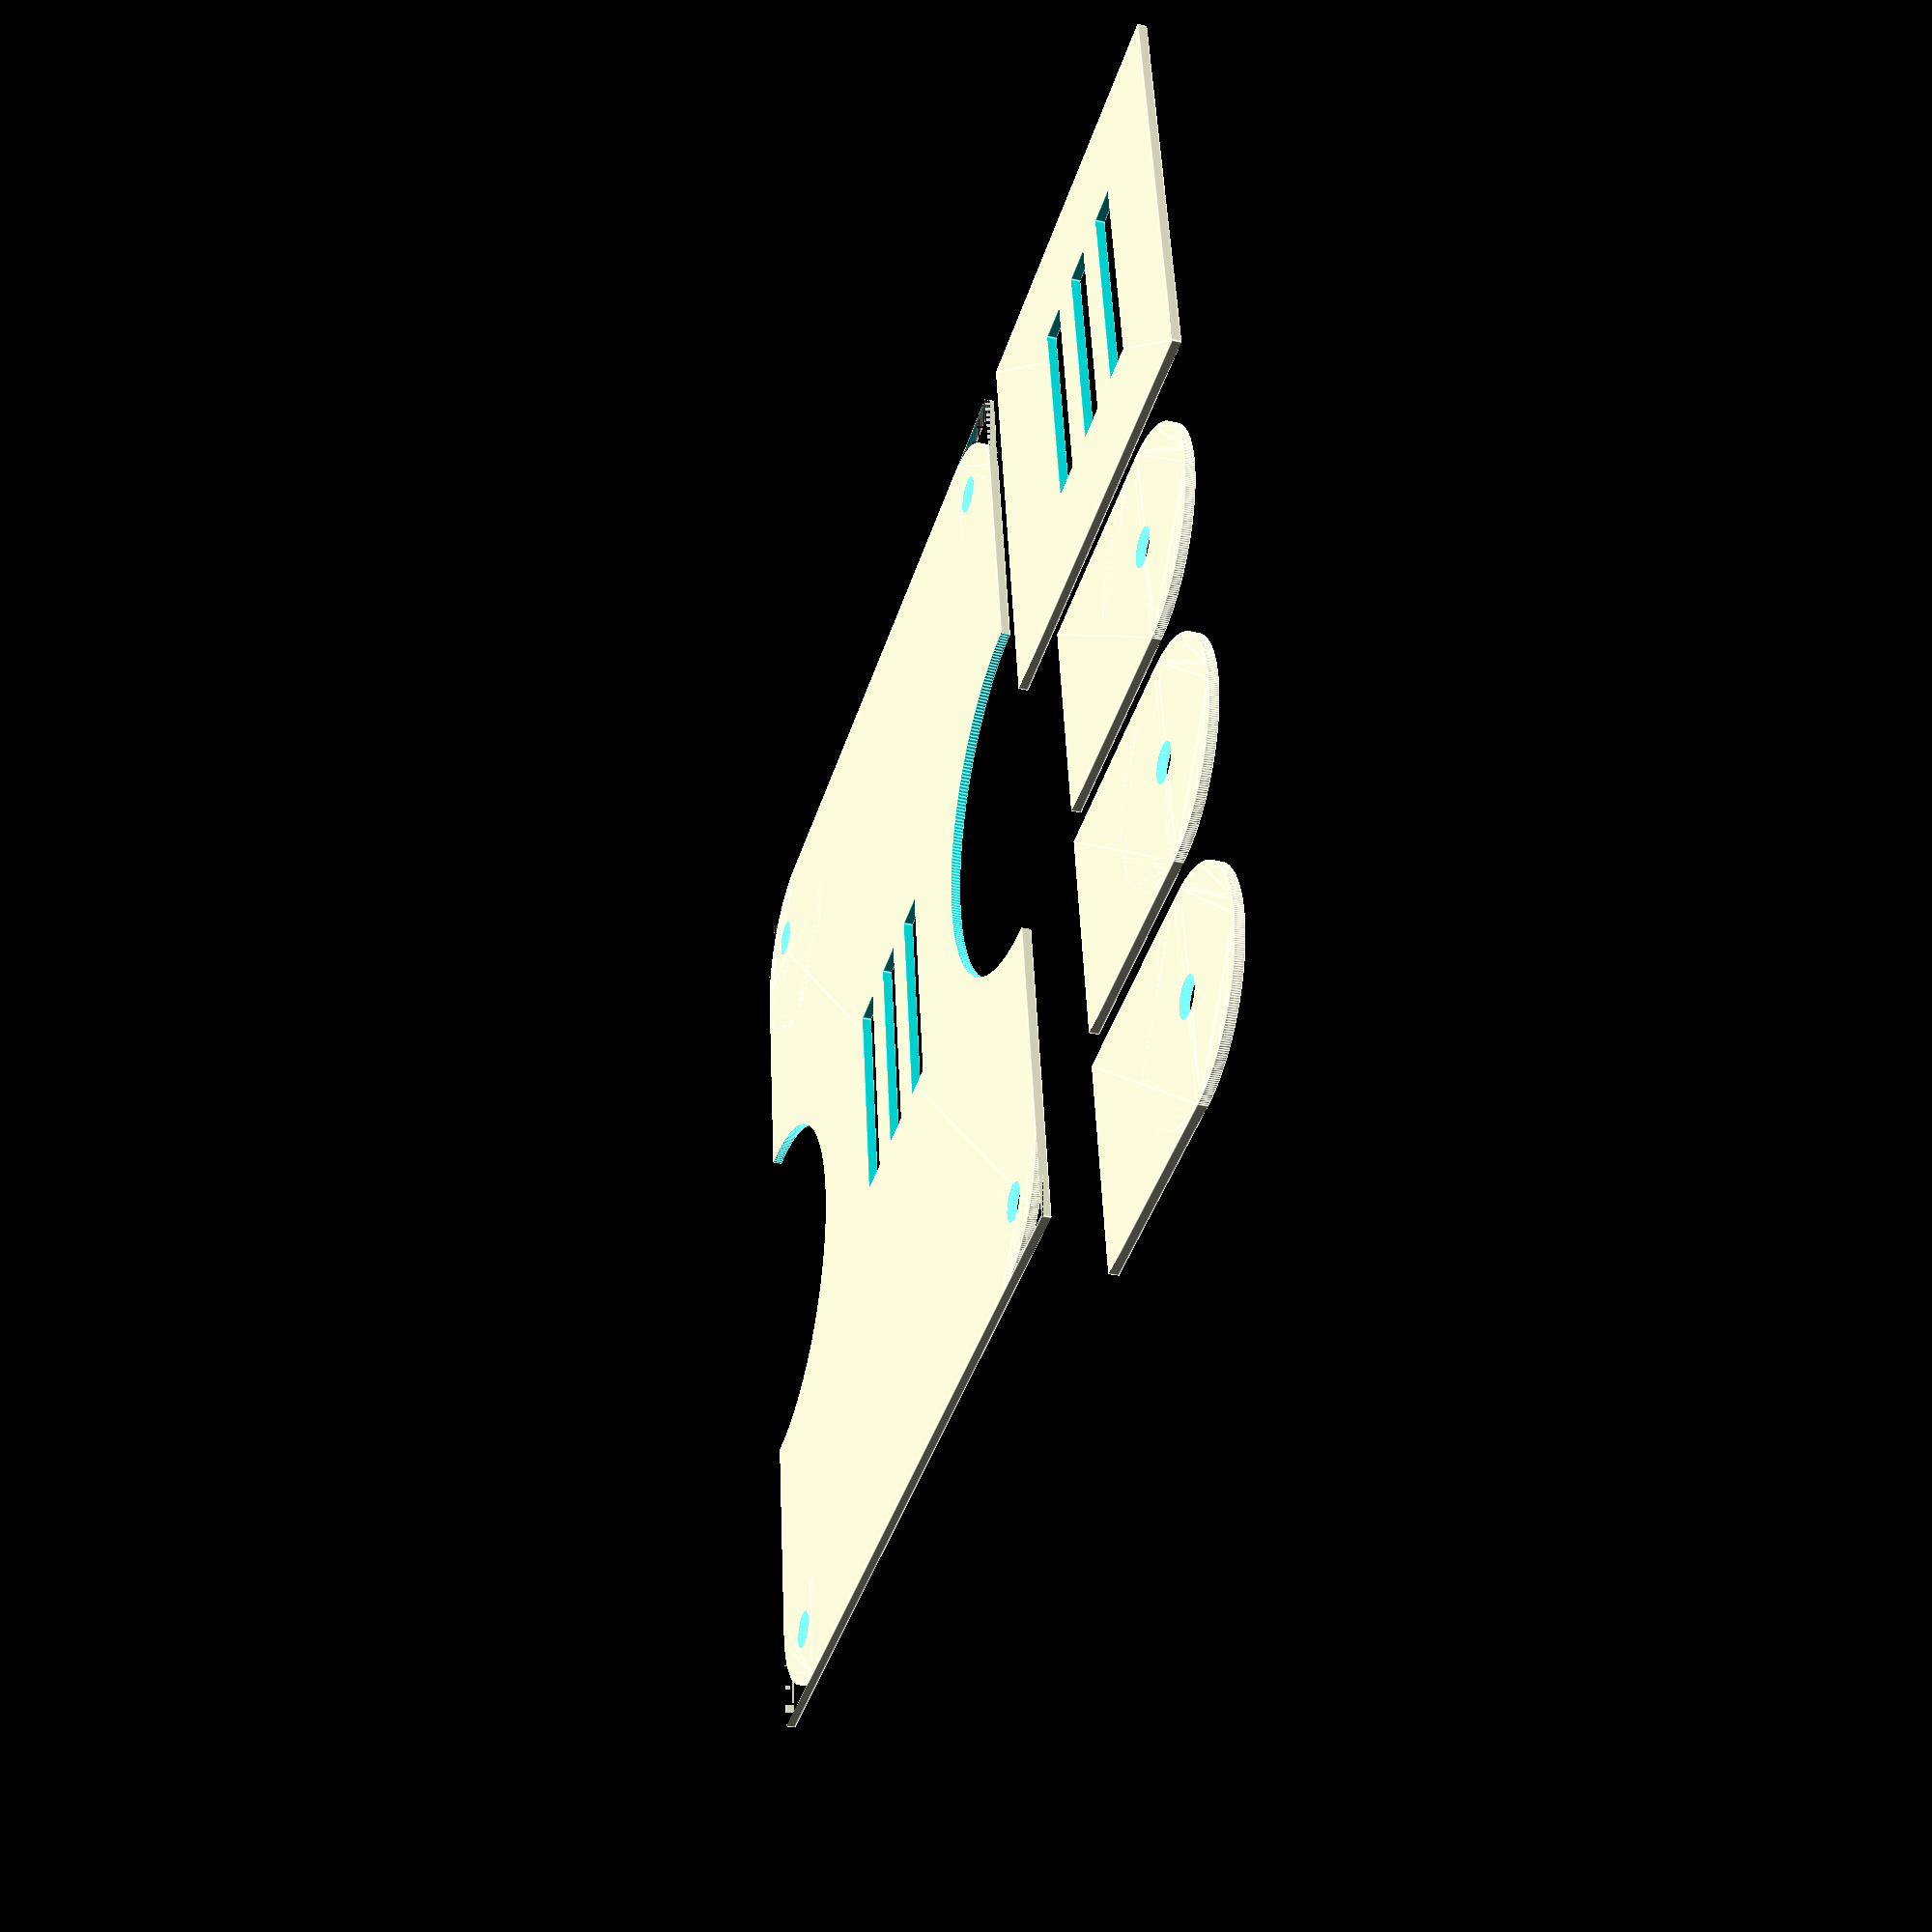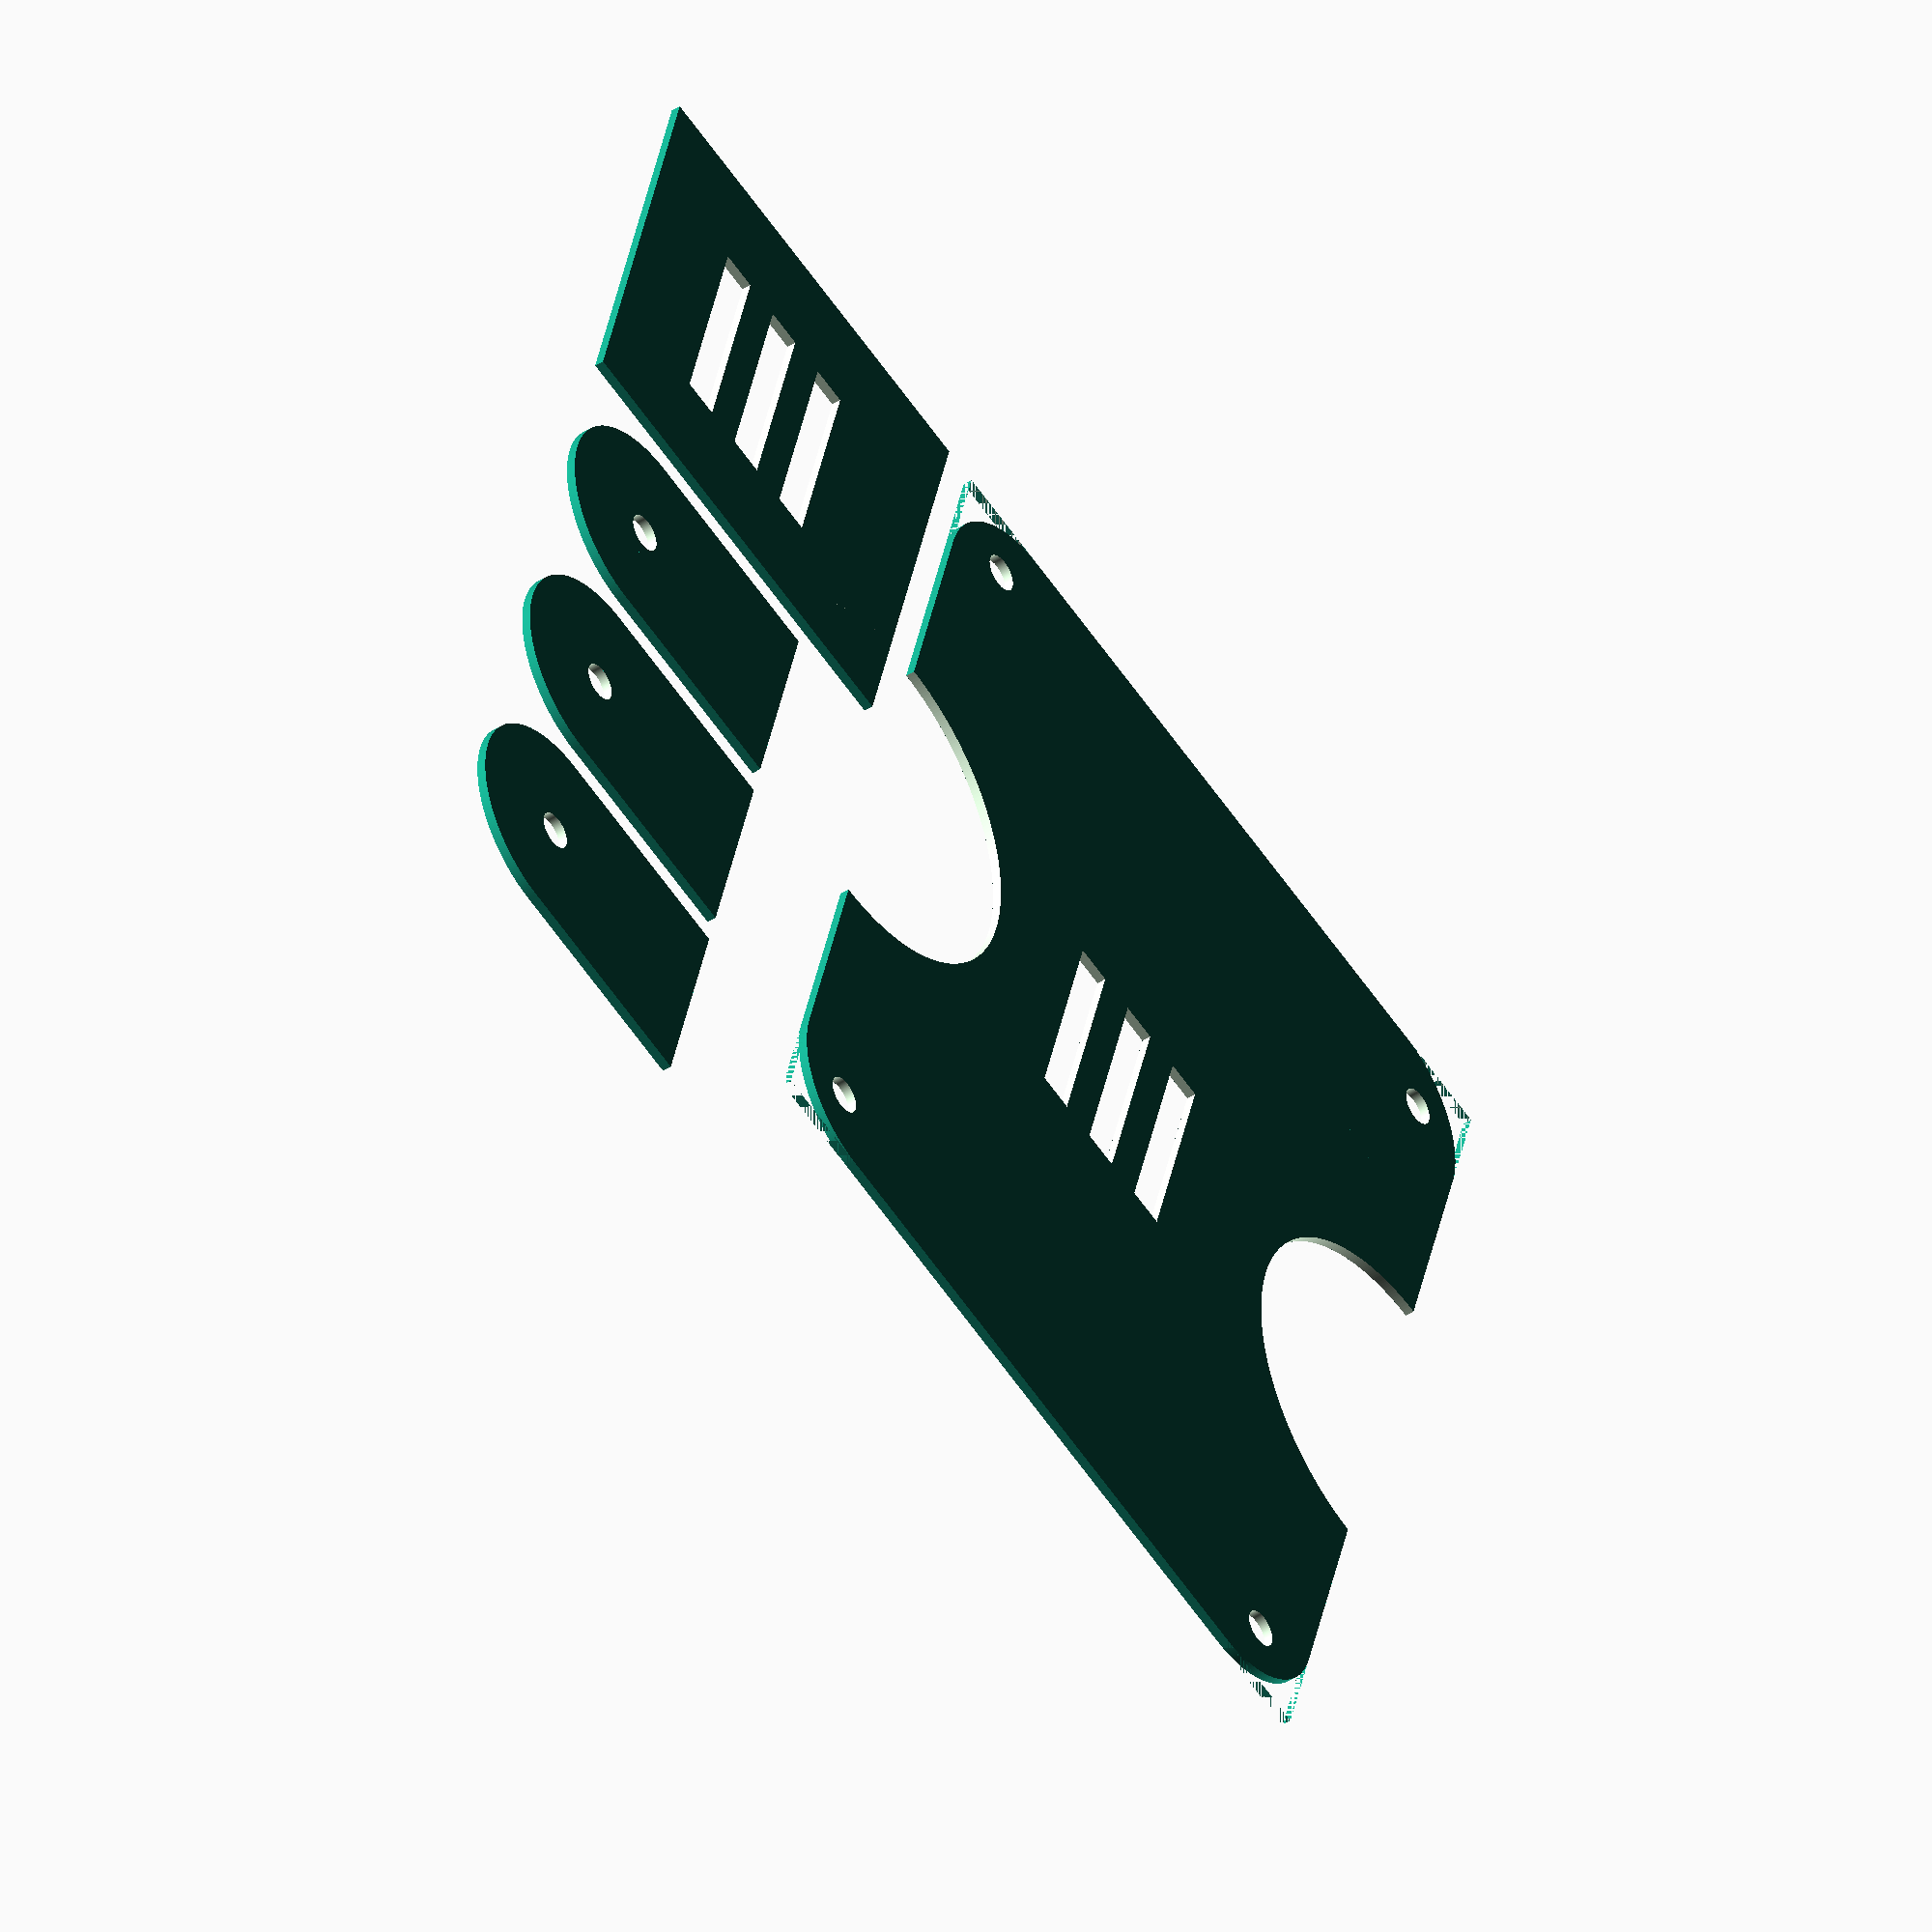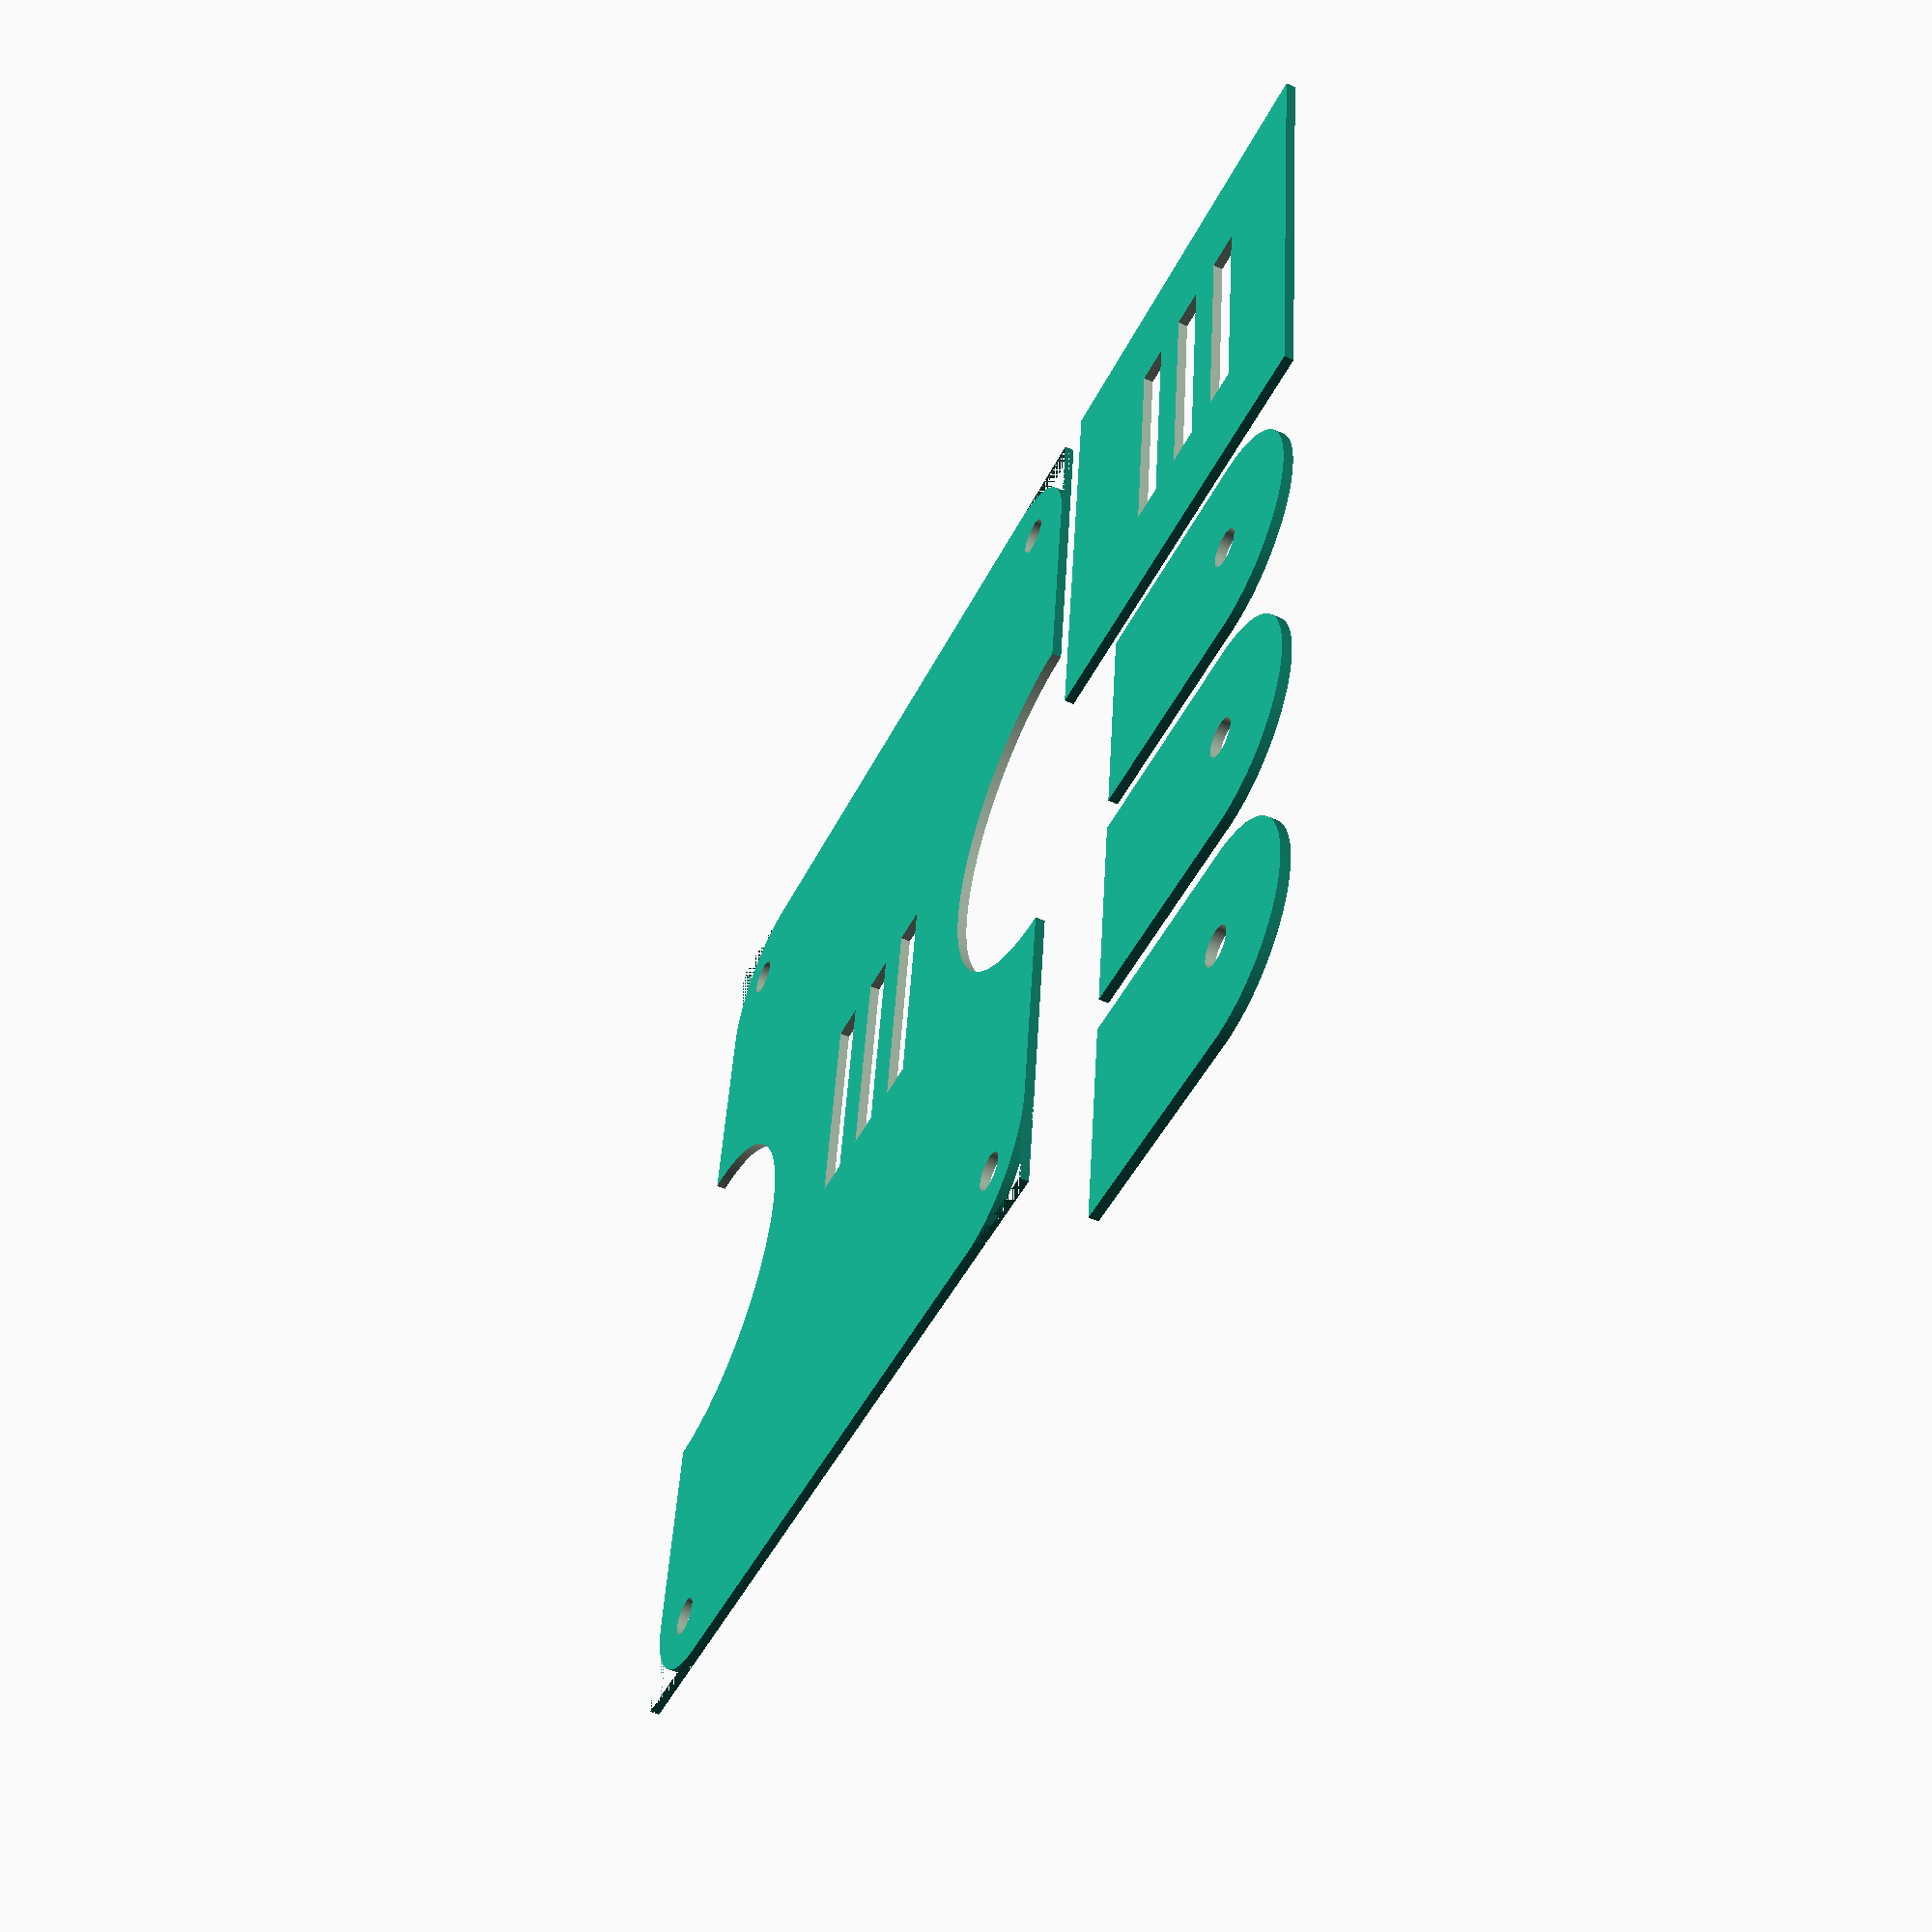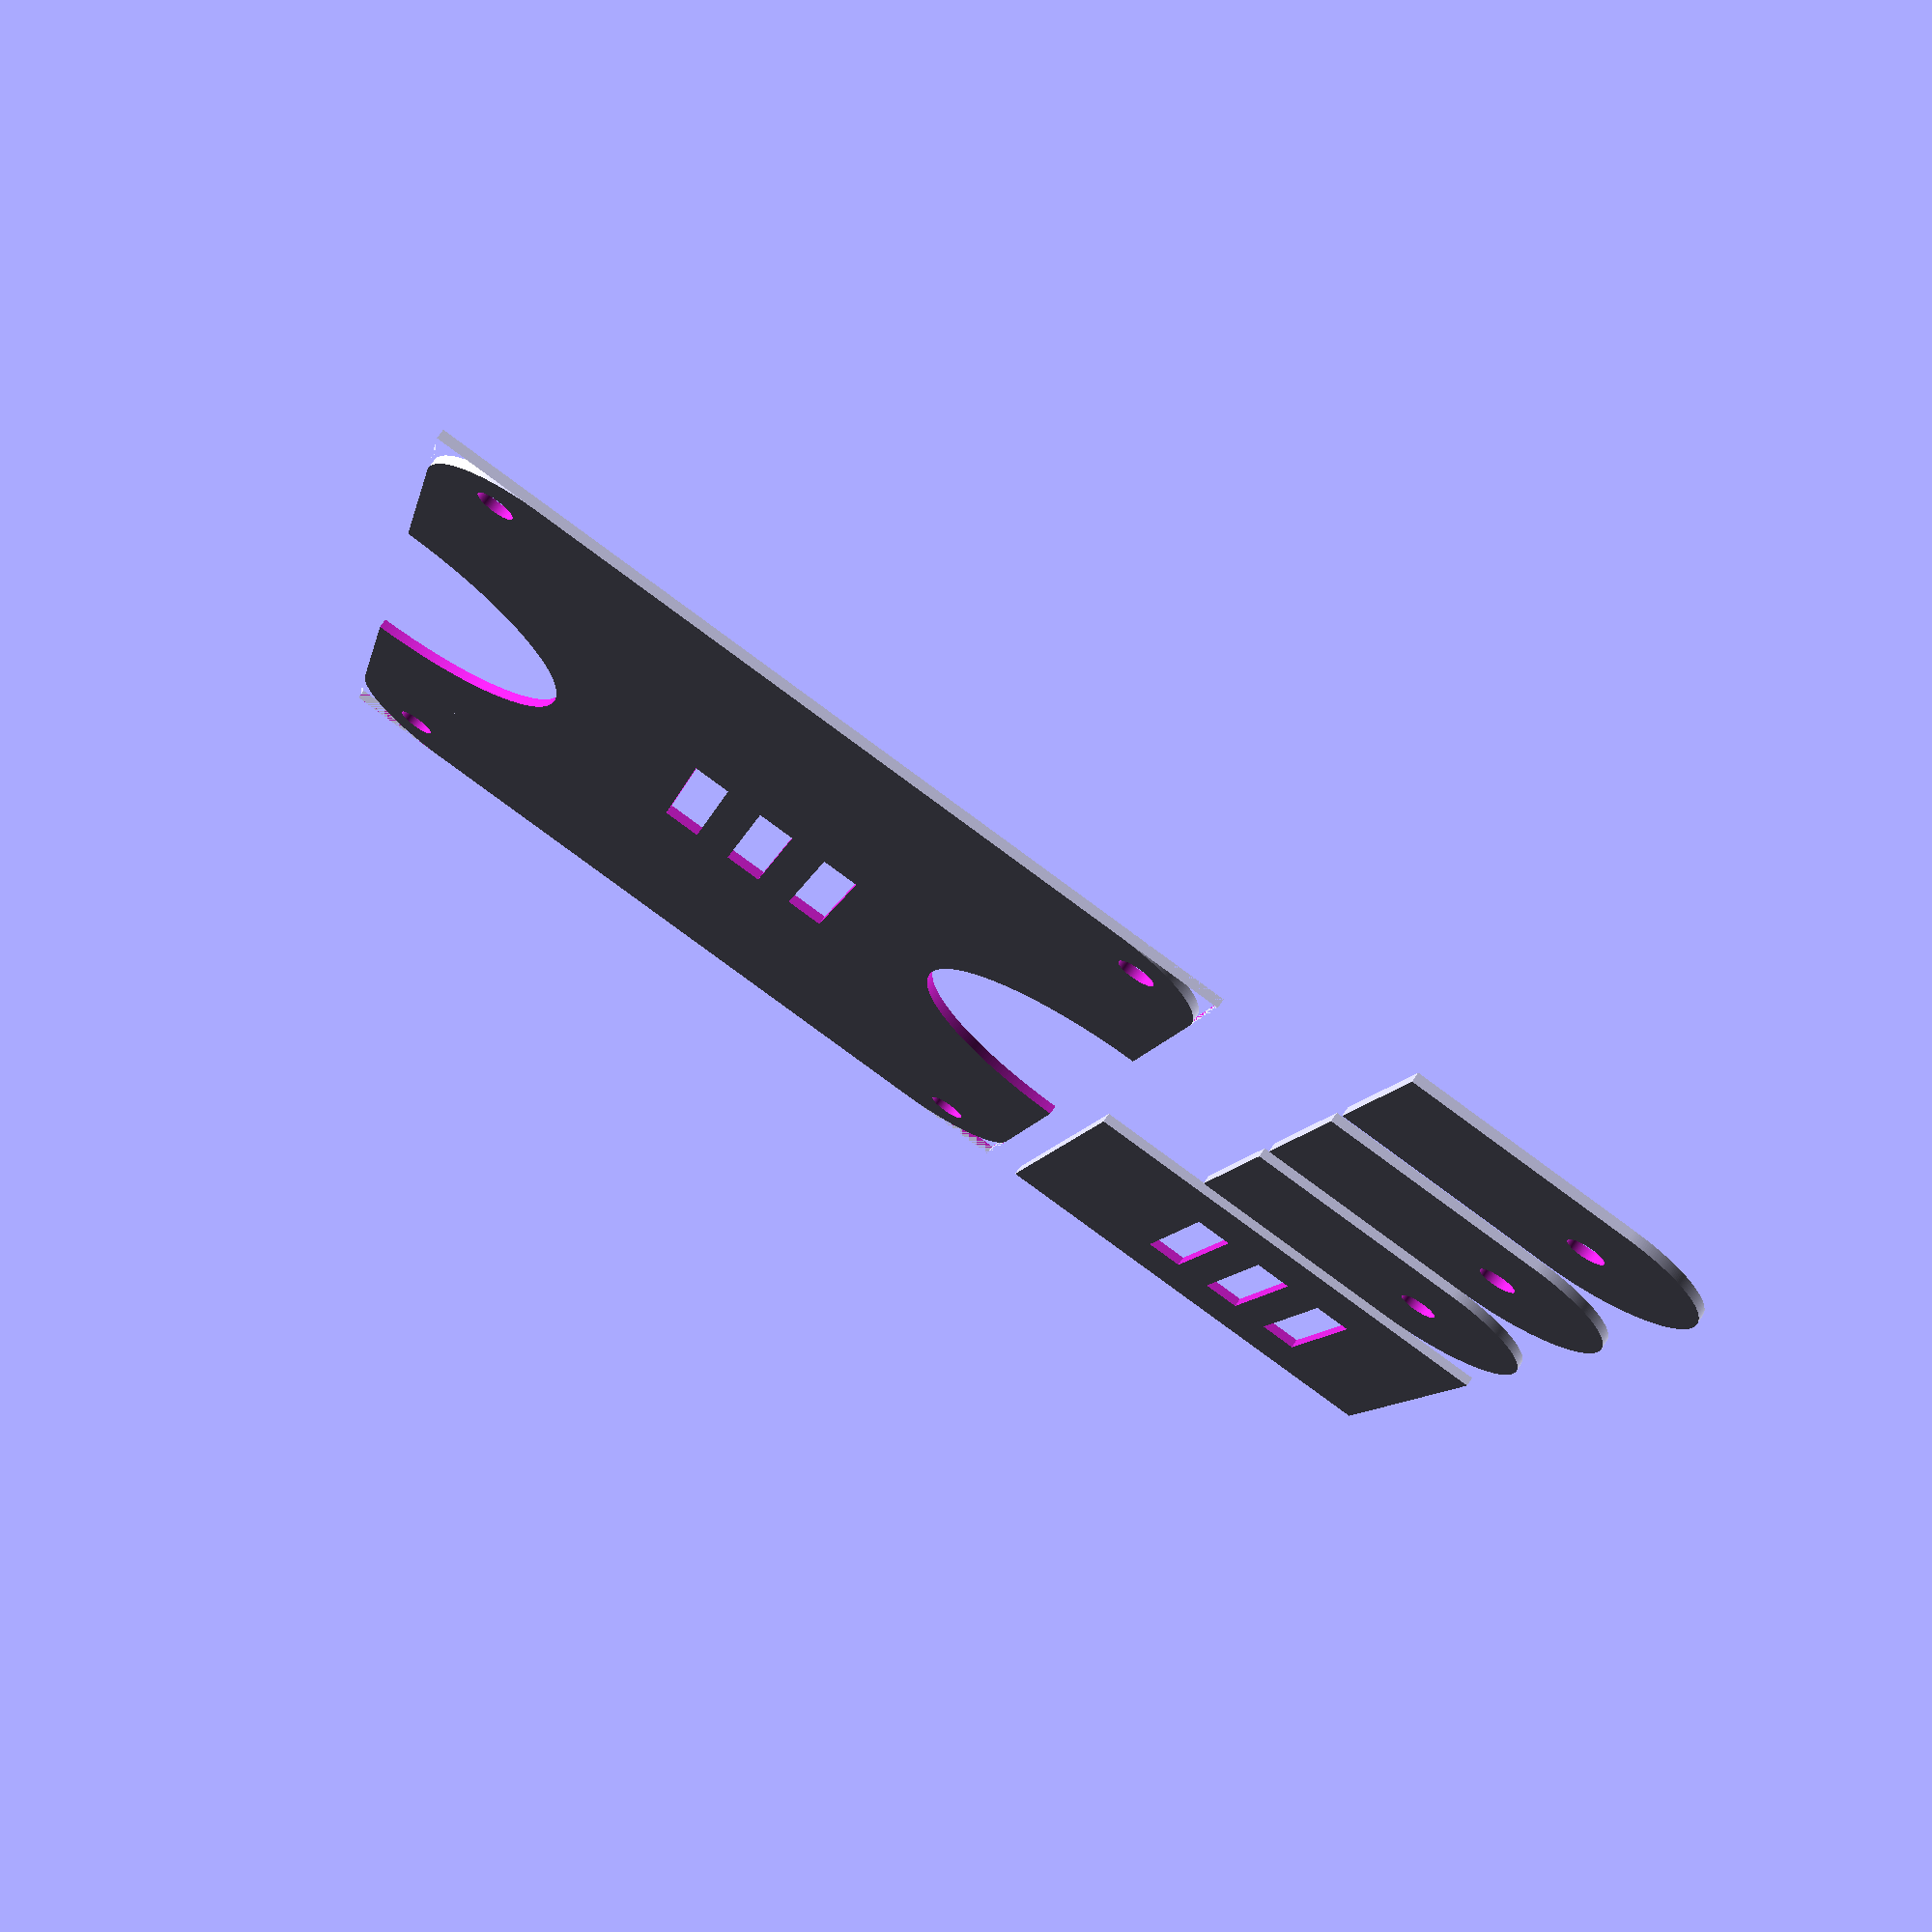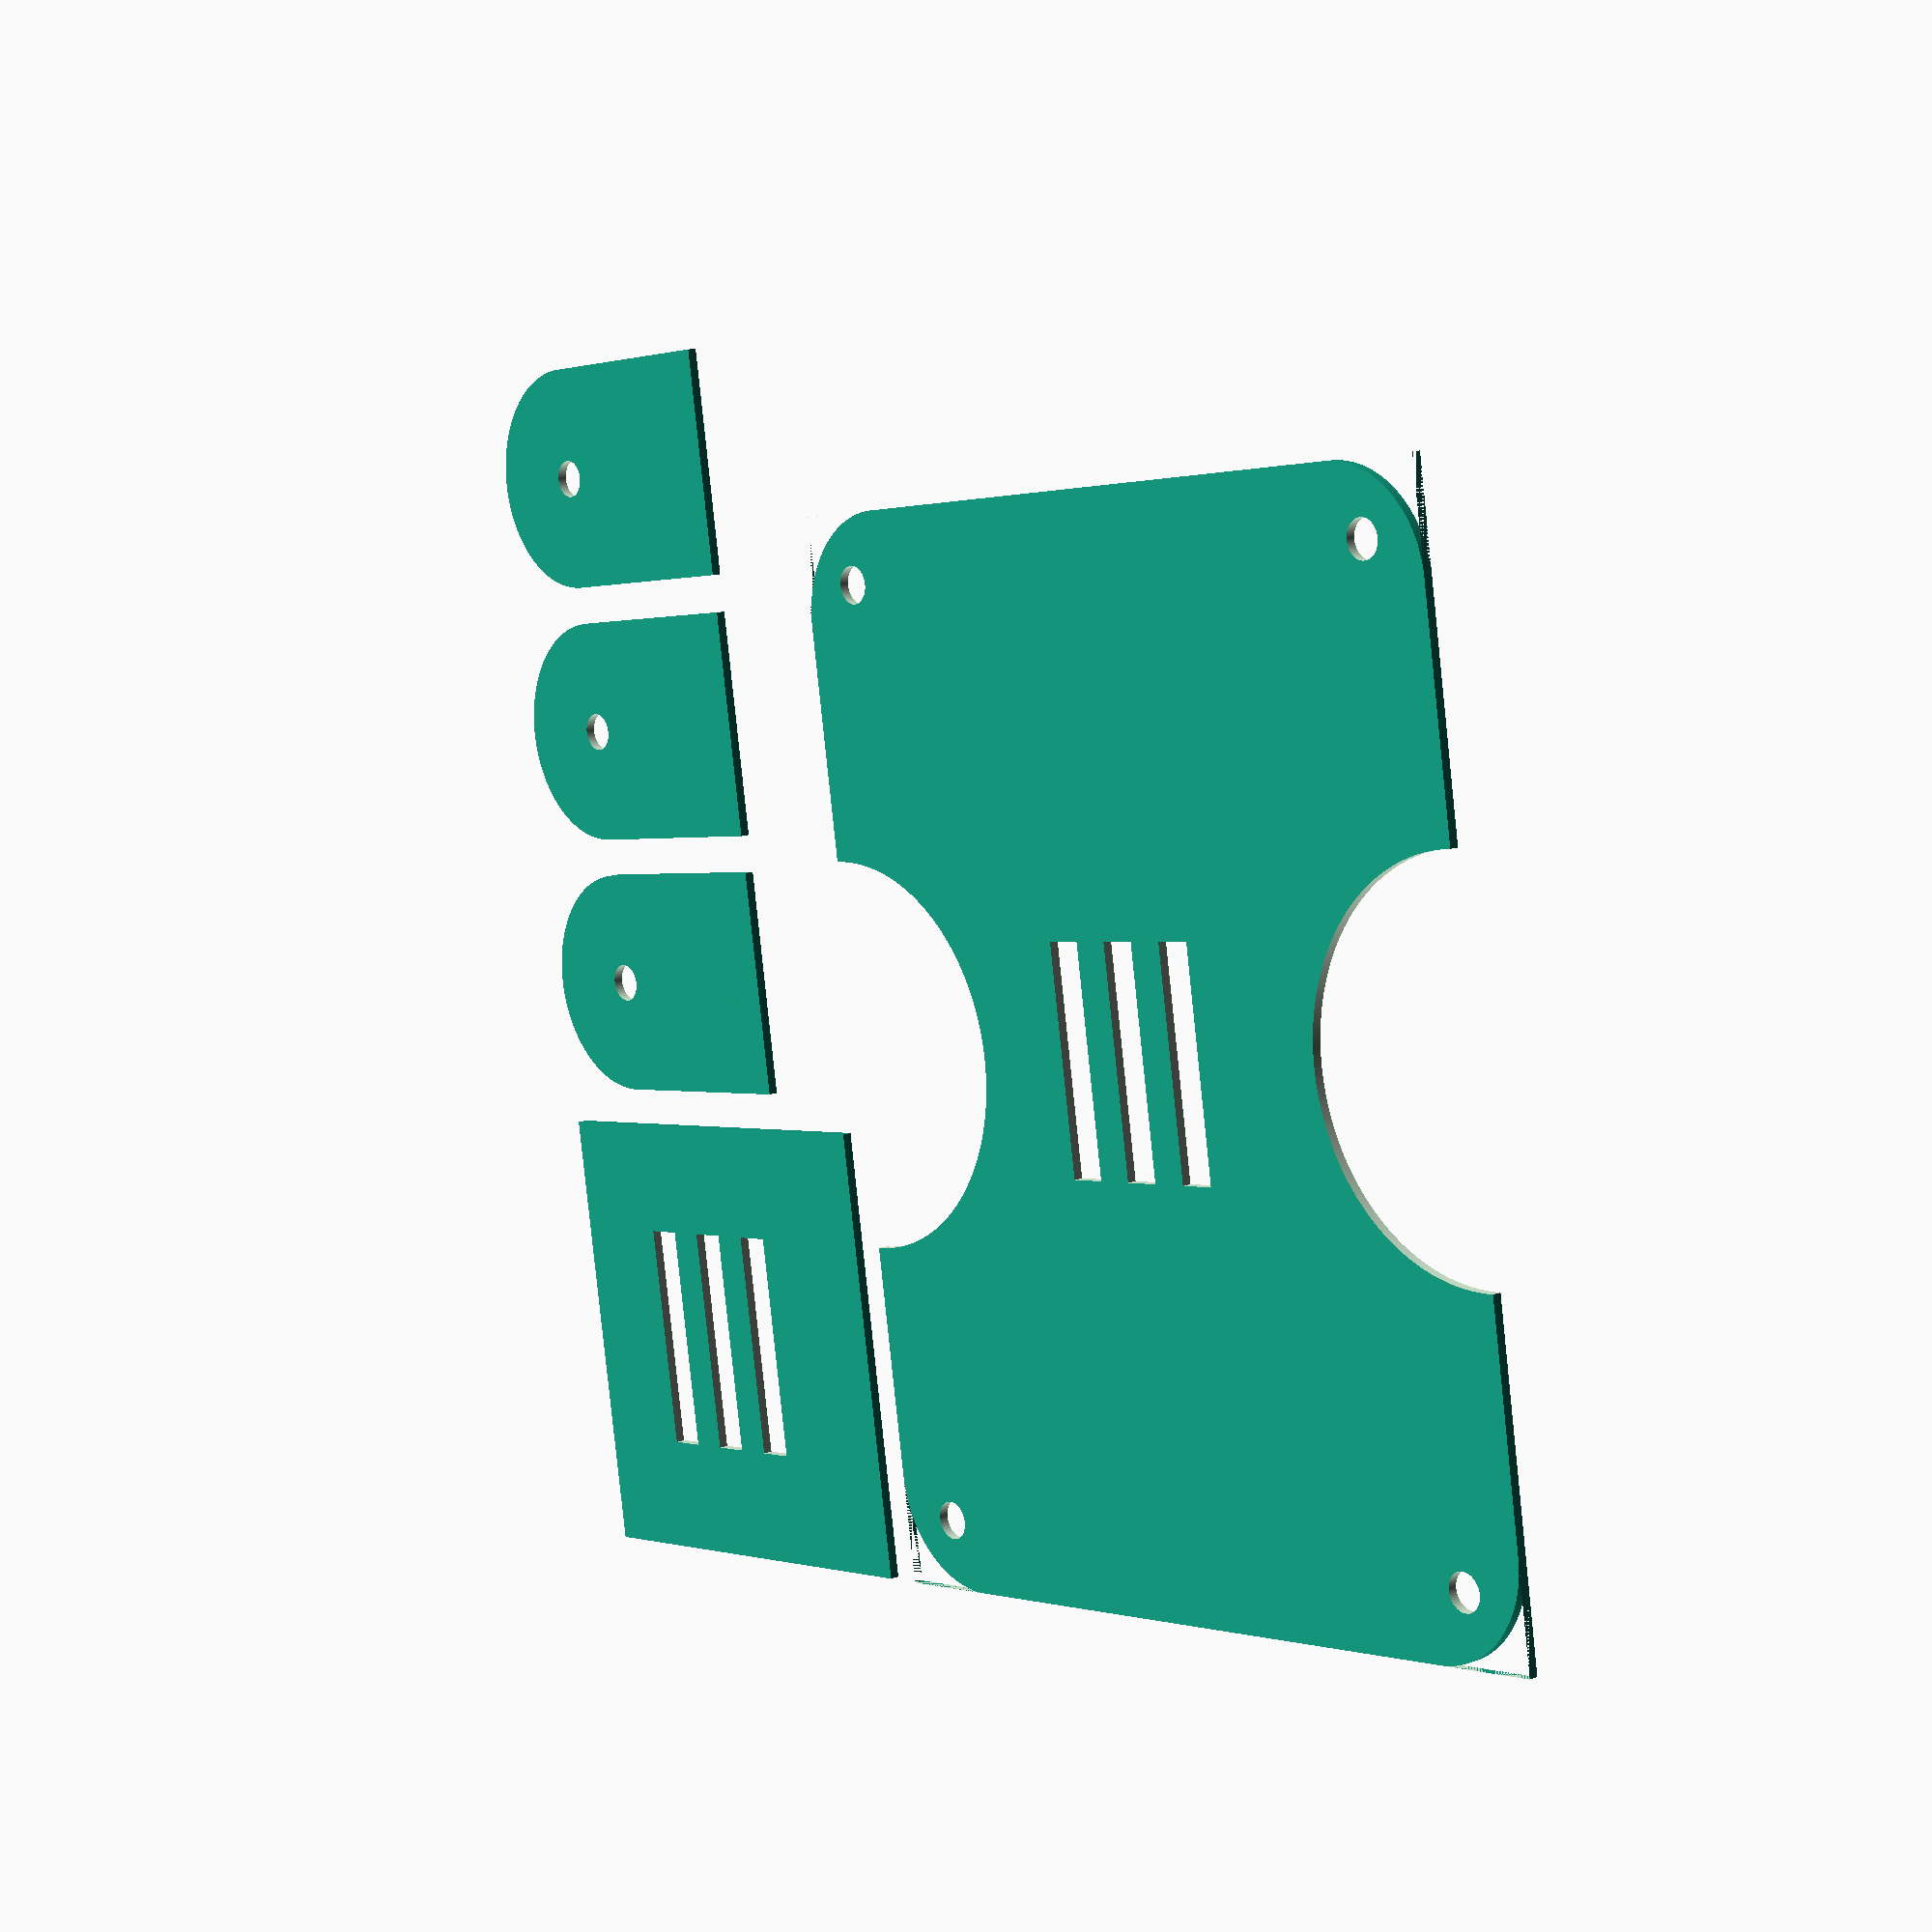
<openscad>
// CC BY-SA, FHNW (University of Applied Sciences and Arts Northwestern Switzerland)

$fn = 360;

h0 = 32;
d0 = 15.911;
r1 = 12; // 16
d1 = 2 * r1;

module finger() {
    difference() {
        union() {
            circle(r1);
            translate([0, -r1]) square([d1, d1]);
        }
        circle(2);
    }
}

module finger_holes() {
    translate([r1, r1]) square([4, d1]);
    translate([r1 + 8, r1]) square([4, d1]);
    translate([r1 + 16, r1]) square([4, d1]);
}

module corner() {
    difference() {
        square([11.5, 11.5]);
        circle(r=11.5);
    }
}

// fingers
translate([r1, 64]) {
    translate([0, 0]) finger();
    translate([0, 0 + d1 + 4]) finger();
    translate([0, 0 + 2 * (d1 + 4)]) finger();
}

// base
difference() {
    square([2 * d1, 2 * d1]);
    finger_holes();
}

// pane
translate([2 * d1 + 4, 0]) difference() {
    square([89, 113]);
    translate([(89 - 2 * d1)/2, (113 - 2 * d1)/2]) {
        finger_holes();
    }
    // panel holes
    translate([7.4, 7.4]) circle(r=2);
    translate([89 - 7.4, 7.4]) circle(r=2);
    translate([89 - 7.4, 113 - 7.4]) circle(r=2);
    translate([7.4, 113 - 7.4]) circle(r=2);
    // cutout
    translate([0, 113 / 2]) circle(r=(89 - 2 * d1)/2);
    translate([89, 113 / 2]) circle(r=(89 - 2 * d1)/2);
    // corners
    translate([89 - 11.5, 113 - 11.5]) rotate([0, 0, 0]) corner();
    translate([11.5, 113 - 11.5]) rotate([0, 0, 90]) corner();
    translate([11.5, 11.5]) rotate([0, 0, 180]) corner();
    translate([89 - 11.5, 11.5]) rotate([0, 0, 270]) corner();
}

</openscad>
<views>
elev=213.4 azim=351.5 roll=107.2 proj=p view=edges
elev=223.8 azim=344.1 roll=53.5 proj=o view=solid
elev=53.8 azim=187.1 roll=64.7 proj=p view=solid
elev=106.5 azim=167.1 roll=325.9 proj=p view=wireframe
elev=347.7 azim=350.8 roll=49.3 proj=p view=solid
</views>
